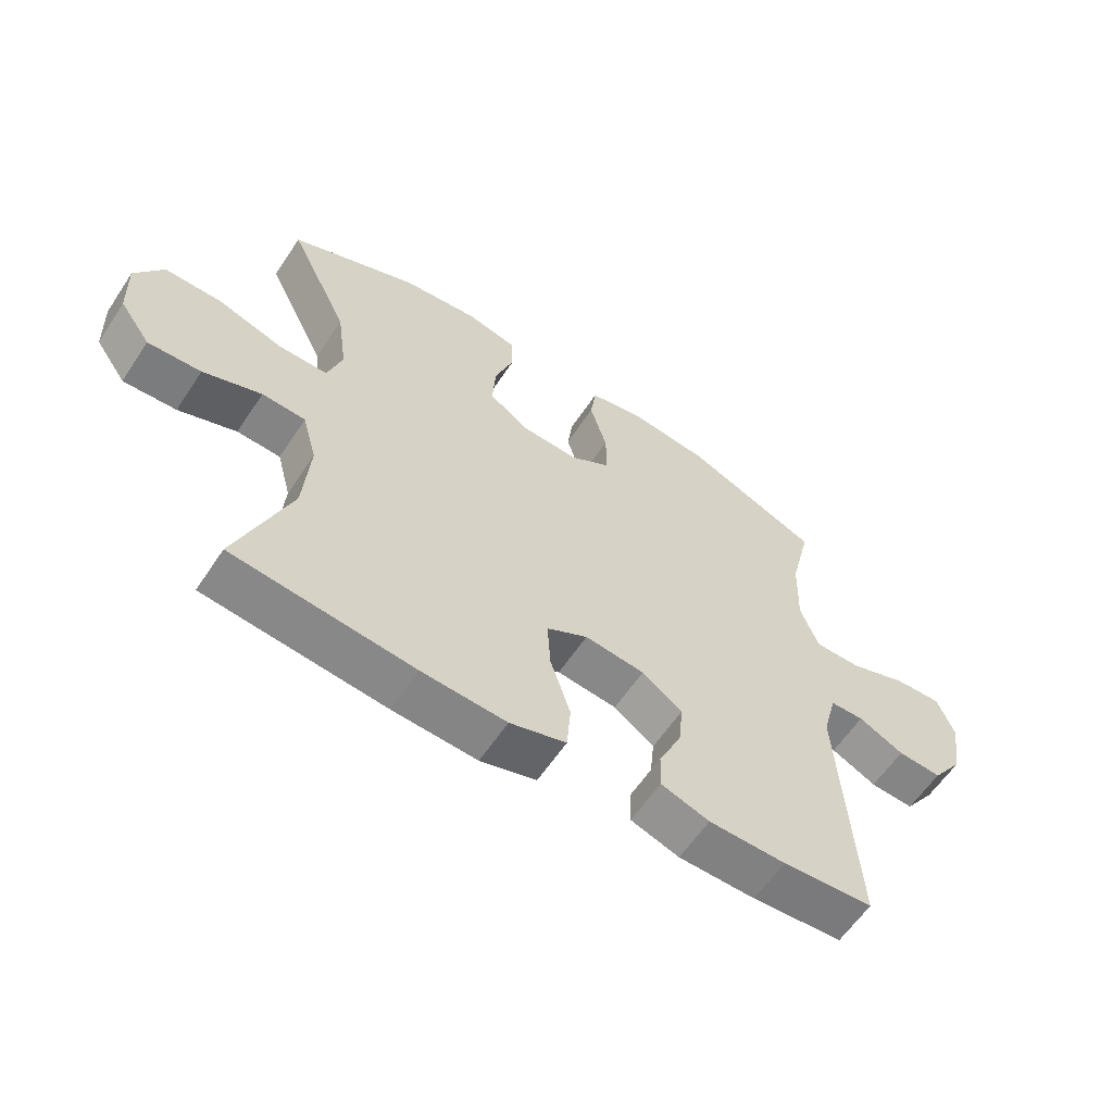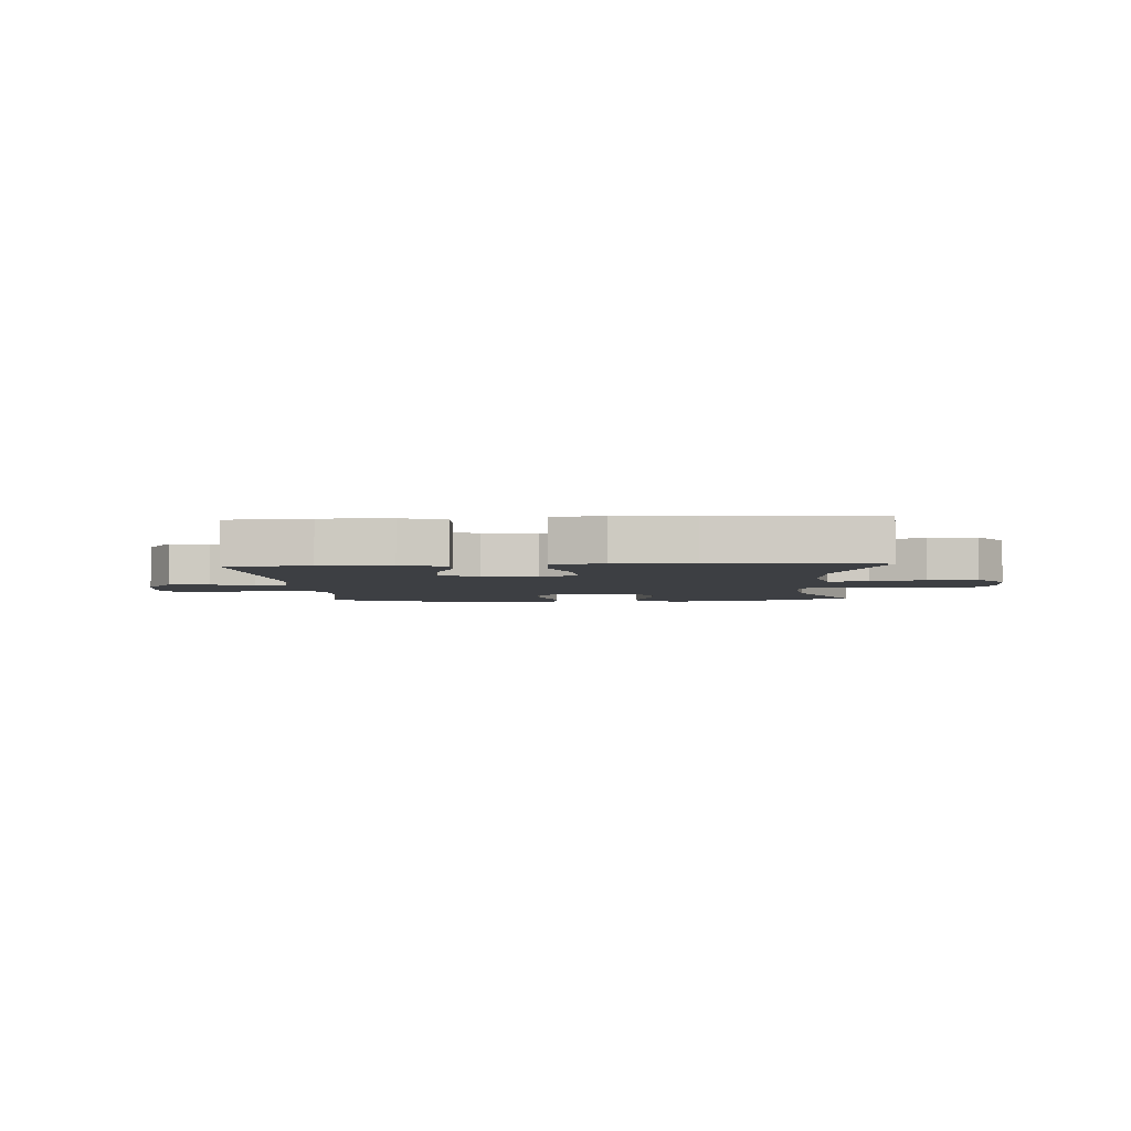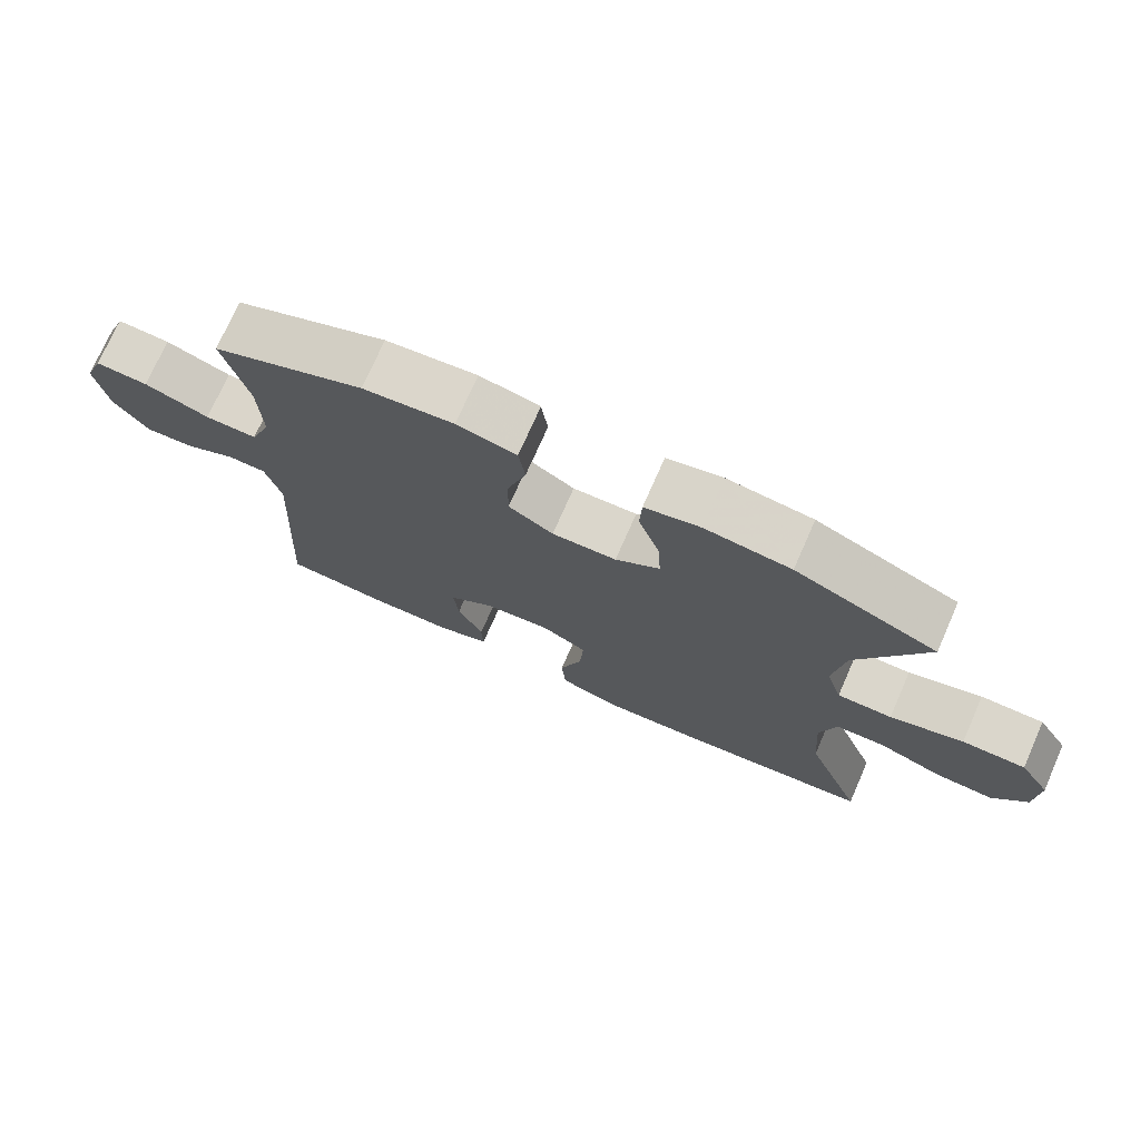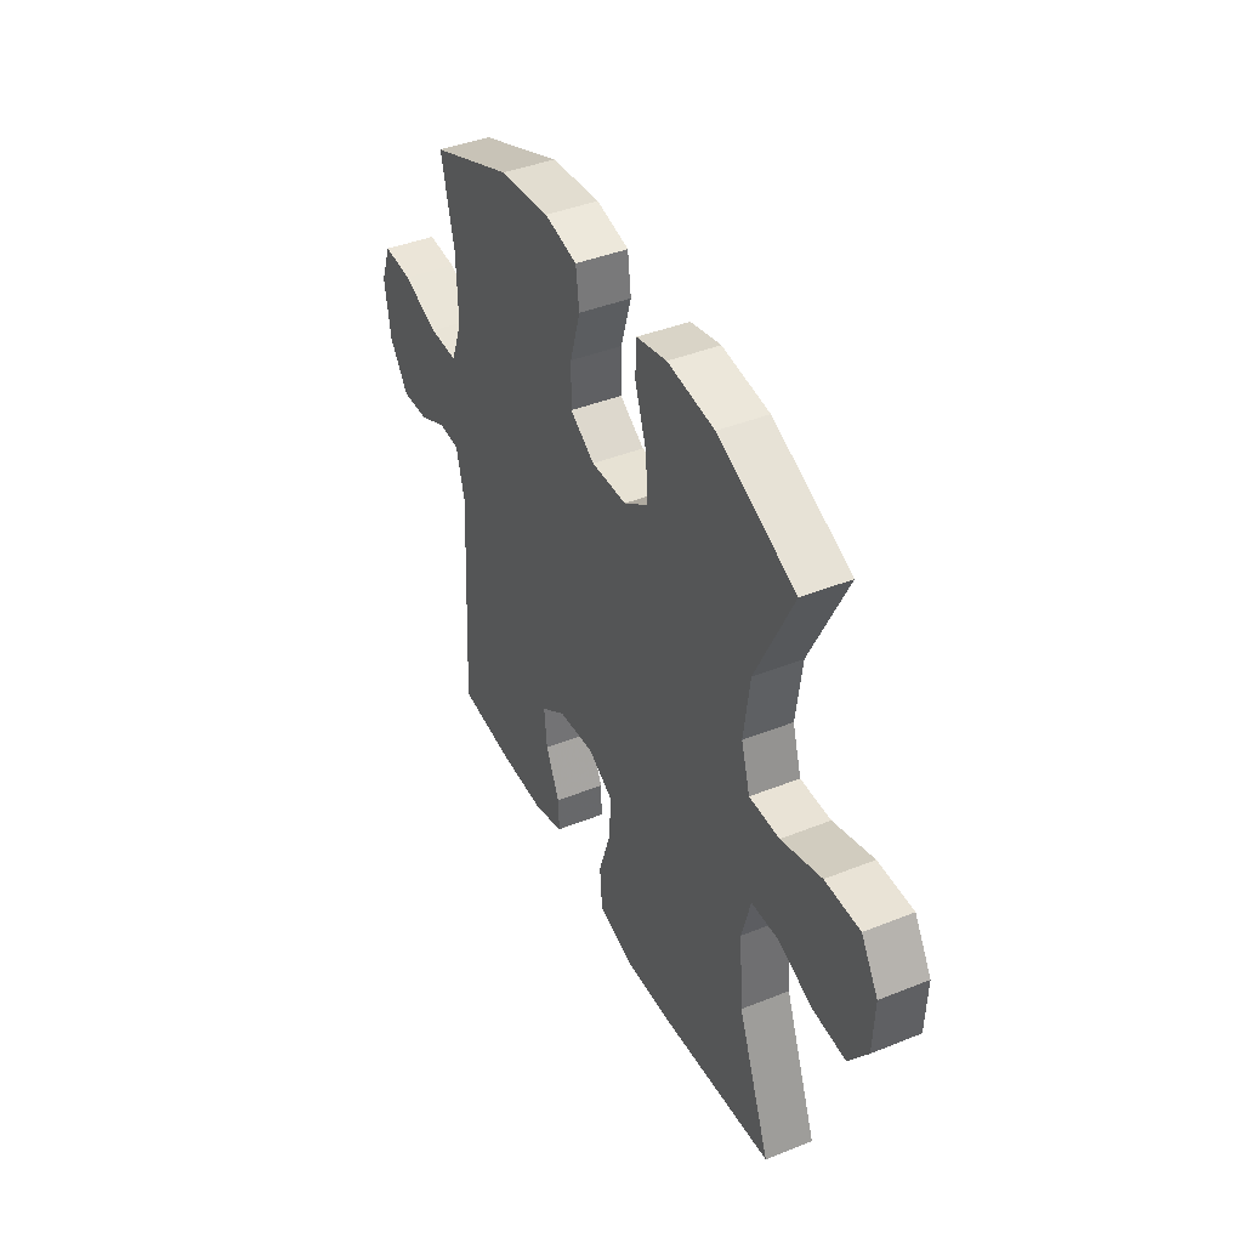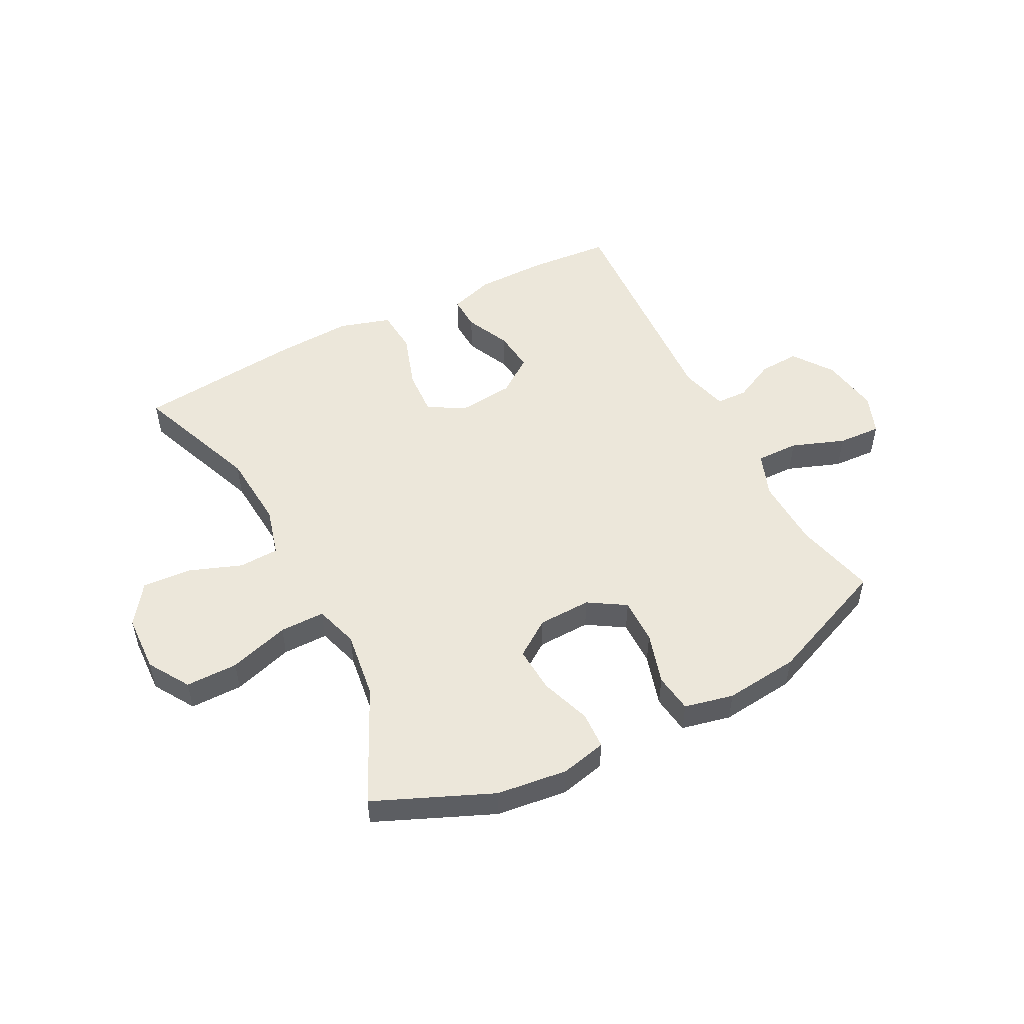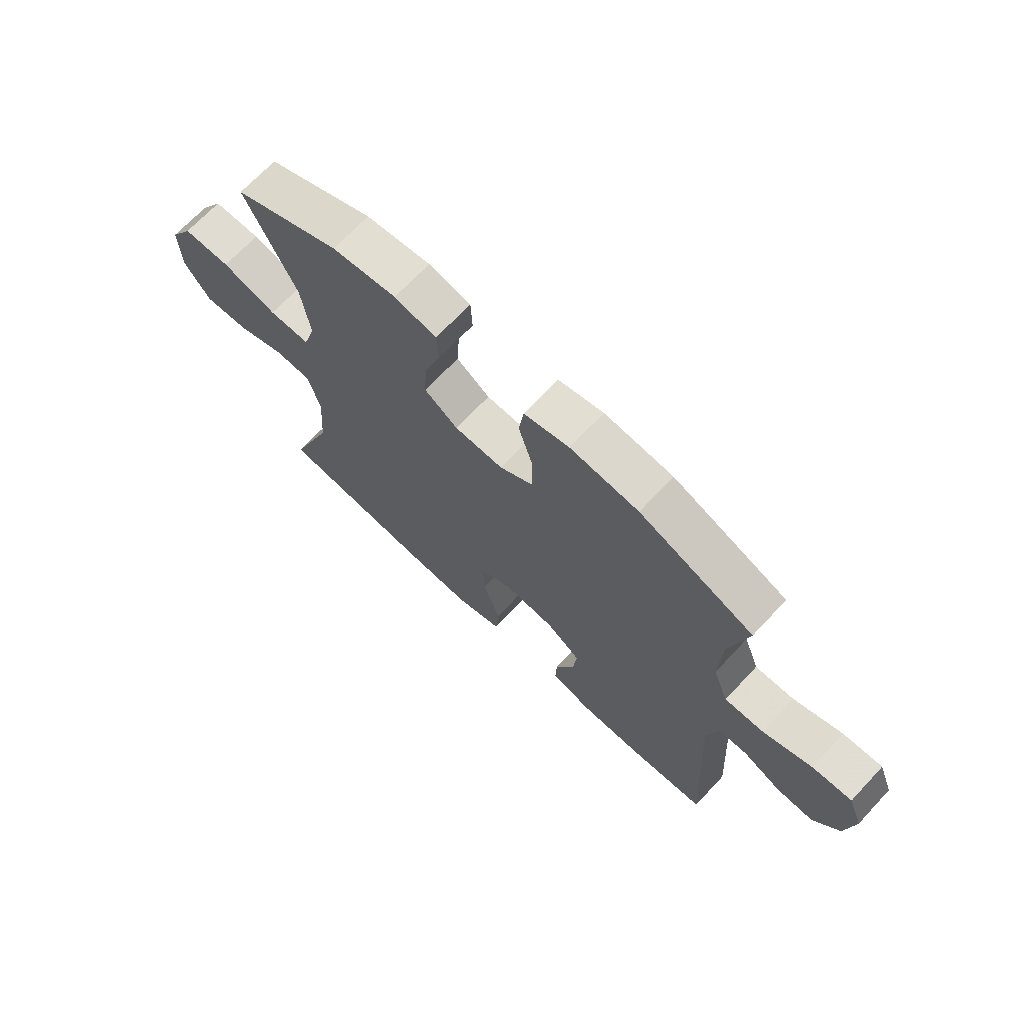
<metadata>
{"format":"obj","ext":"obj","renderer":"f3d","projection":"perspective","resolution":1024,"background":"white","views":[{"elev":-60.3,"azim":-33.5,"up":"+Z"},{"elev":-3.8,"azim":-176.5,"up":"+Y"},{"elev":74.0,"azim":-156.2,"up":"+Z"},{"elev":42.0,"azim":-115.7,"up":"+Z"},{"elev":51.2,"azim":-27.4,"up":"+Y"},{"elev":69.3,"azim":43.2,"up":"+Z"}]}
</metadata>
<code>
v 0.5 0.07 0.5
v 0.466 0.07 0.359
v 0.462 0.07 0.238
v 0.491 0.07 0.161
v 0.565 0.07 0.162
v 0.657 0.07 0.196
v 0.732 0.07 0.2
v 0.759 0.07 0.13
v 0.743 0.07 0.029
v 0.694 0.07 -0.04
v 0.624 0.07 -0.036
v 0.552 0.07 -0.001
v 0.498 0.07 -0.003
v 0.476 0.07 -0.087
v 0.5 0.07 -0.5
v 0.356 0.07 -0.511
v 0.234 0.07 -0.51
v 0.157 0.07 -0.485
v 0.159 0.07 -0.425
v 0.195 0.07 -0.347
v 0.202 0.07 -0.275
v 0.138 0.07 -0.229
v 0.043 0.07 -0.219
v -0.022 0.07 -0.255
v -0.017 0.07 -0.336
v 0.015 0.07 -0.433
v 0.009 0.07 -0.51
v -0.08 0.07 -0.537
v -0.214 0.07 -0.53
v -0.5 0.07 -0.5
v -0.416 0.07 -0.281
v -0.406 0.07 -0.148
v -0.429 0.07 -0.063
v -0.498 0.07 -0.06
v -0.59 0.07 -0.094
v -0.674 0.07 -0.099
v -0.723 0.07 -0.03
v -0.727 0.07 0.07
v -0.683 0.07 0.141
v -0.593 0.07 0.141
v -0.489 0.07 0.109
v -0.411 0.07 0.109
v -0.388 0.07 0.184
v -0.404 0.07 0.301
v -0.5 0.07 0.5
v -0.298 0.07 0.587
v -0.176 0.07 0.602
v -0.097 0.07 0.584
v -0.094 0.07 0.52
v -0.124 0.07 0.433
v -0.129 0.07 0.354
v -0.066 0.07 0.31
v 0.026 0.07 0.307
v 0.09 0.07 0.347
v 0.089 0.07 0.426
v 0.062 0.07 0.516
v 0.071 0.07 0.583
v 0.156 0.07 0.602
v 0.285 0.07 0.588
v 0.5 0 0.5
v 0.466 0 0.359
v 0.462 0 0.238
v 0.491 0 0.161
v 0.565 0 0.162
v 0.657 0 0.196
v 0.732 0 0.2
v 0.759 0 0.13
v 0.743 0 0.029
v 0.694 0 -0.04
v 0.624 0 -0.036
v 0.552 0 -0.001
v 0.498 0 -0.003
v 0.476 0 -0.087
v 0.5 0 -0.5
v 0.356 0 -0.511
v 0.234 0 -0.51
v 0.157 0 -0.485
v 0.159 0 -0.425
v 0.195 0 -0.347
v 0.202 0 -0.275
v 0.138 0 -0.229
v 0.043 0 -0.219
v -0.022 0 -0.255
v -0.017 0 -0.336
v 0.015 0 -0.433
v 0.009 0 -0.51
v -0.08 0 -0.537
v -0.214 0 -0.53
v -0.5 0 -0.5
v -0.416 0 -0.281
v -0.406 0 -0.148
v -0.429 0 -0.063
v -0.498 0 -0.06
v -0.59 0 -0.094
v -0.674 0 -0.099
v -0.723 0 -0.03
v -0.727 0 0.07
v -0.683 0 0.141
v -0.593 0 0.141
v -0.489 0 0.109
v -0.411 0 0.109
v -0.388 0 0.184
v -0.404 0 0.301
v -0.5 0 0.5
v -0.298 0 0.587
v -0.176 0 0.602
v -0.097 0 0.584
v -0.094 0 0.52
v -0.124 0 0.433
v -0.129 0 0.354
v -0.066 0 0.31
v 0.026 0 0.307
v 0.09 0 0.347
v 0.089 0 0.426
v 0.062 0 0.516
v 0.071 0 0.583
v 0.156 0 0.602
v 0.285 0 0.588
f 58 59 1 2
f 55 56 57 58
f 54 55 58 2
f 53 54 2 3
f 52 53 3 4
f 47 48 49 50
f 47 50 51
f 44 45 46 47
f 43 44 47 51
f 42 43 51 52
f 38 39 40 41
f 38 41 42
f 37 38 42
f 34 35 36 37
f 33 34 37 42
f 32 33 42 52
f 28 29 30 31
f 25 26 27 28
f 24 25 28 31
f 23 24 31 32
f 17 18 19 20
f 17 20 21
f 14 15 16 17
f 13 14 17 21
f 9 10 11 12
f 9 12 13
f 8 9 13
f 5 6 7 8
f 4 5 8 13
f 22 23 32 52
f 21 22 52
f 4 13 21 52
f 61 60 118 117
f 117 116 115 114
f 61 117 114 113
f 62 61 113 112
f 63 62 112 111
f 109 108 107 106
f 110 109 106
f 106 105 104 103
f 110 106 103 102
f 111 110 102 101
f 100 99 98 97
f 101 100 97
f 101 97 96
f 96 95 94 93
f 101 96 93 92
f 111 101 92 91
f 90 89 88 87
f 87 86 85 84
f 90 87 84 83
f 91 90 83 82
f 79 78 77 76
f 80 79 76
f 76 75 74 73
f 80 76 73 72
f 71 70 69 68
f 72 71 68
f 72 68 67
f 67 66 65 64
f 72 67 64 63
f 111 91 82 81
f 111 81 80
f 111 80 72 63
f 1 60 61 2
f 2 61 62 3
f 3 62 63 4
f 4 63 64 5
f 5 64 65 6
f 6 65 66 7
f 7 66 67 8
f 8 67 68 9
f 9 68 69 10
f 10 69 70 11
f 11 70 71 12
f 12 71 72 13
f 13 72 73 14
f 14 73 74 15
f 15 74 75 16
f 16 75 76 17
f 17 76 77 18
f 18 77 78 19
f 19 78 79 20
f 20 79 80 21
f 21 80 81 22
f 22 81 82 23
f 23 82 83 24
f 24 83 84 25
f 25 84 85 26
f 26 85 86 27
f 27 86 87 28
f 28 87 88 29
f 29 88 89 30
f 30 89 90 31
f 31 90 91 32
f 32 91 92 33
f 33 92 93 34
f 34 93 94 35
f 35 94 95 36
f 36 95 96 37
f 37 96 97 38
f 38 97 98 39
f 39 98 99 40
f 40 99 100 41
f 41 100 101 42
f 42 101 102 43
f 43 102 103 44
f 44 103 104 45
f 45 104 105 46
f 46 105 106 47
f 47 106 107 48
f 48 107 108 49
f 49 108 109 50
f 50 109 110 51
f 51 110 111 52
f 52 111 112 53
f 53 112 113 54
f 54 113 114 55
f 55 114 115 56
f 56 115 116 57
f 57 116 117 58
f 58 117 118 59
f 59 118 60 1

</code>
